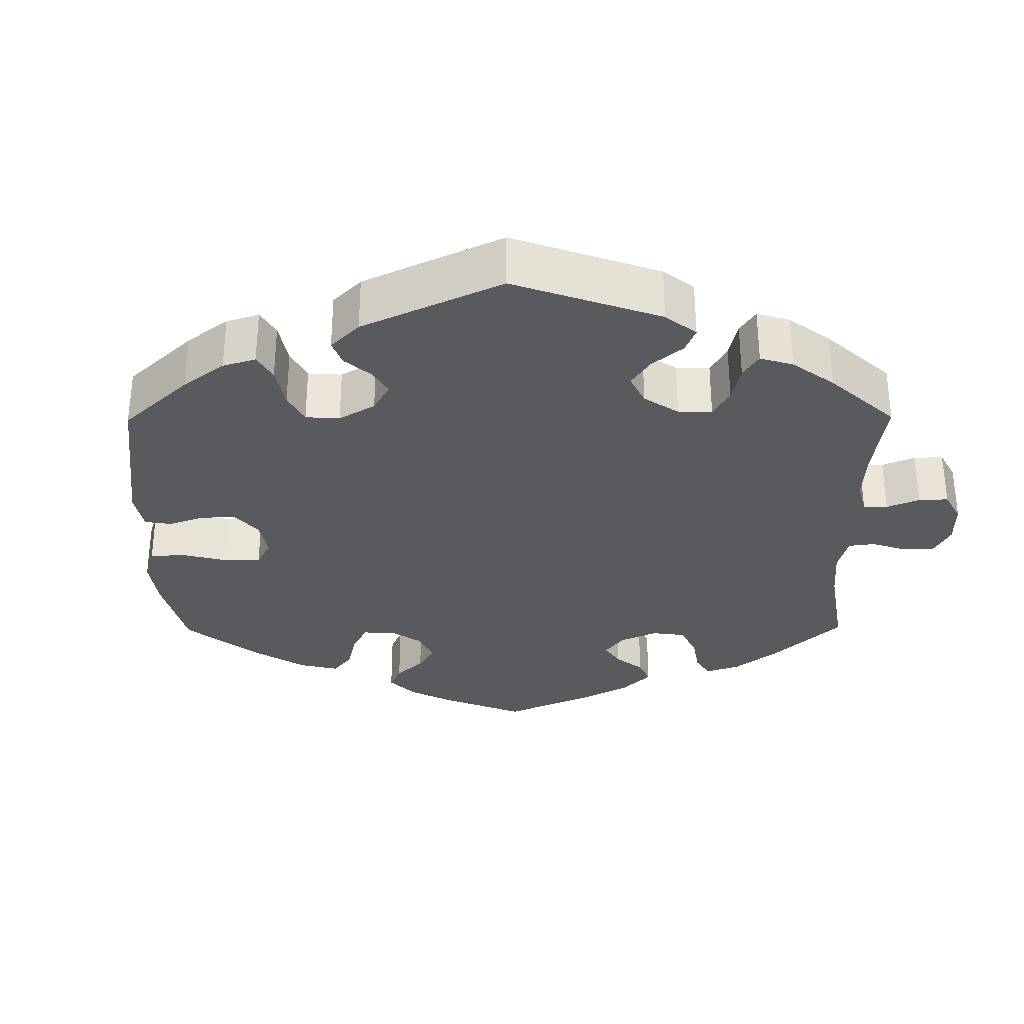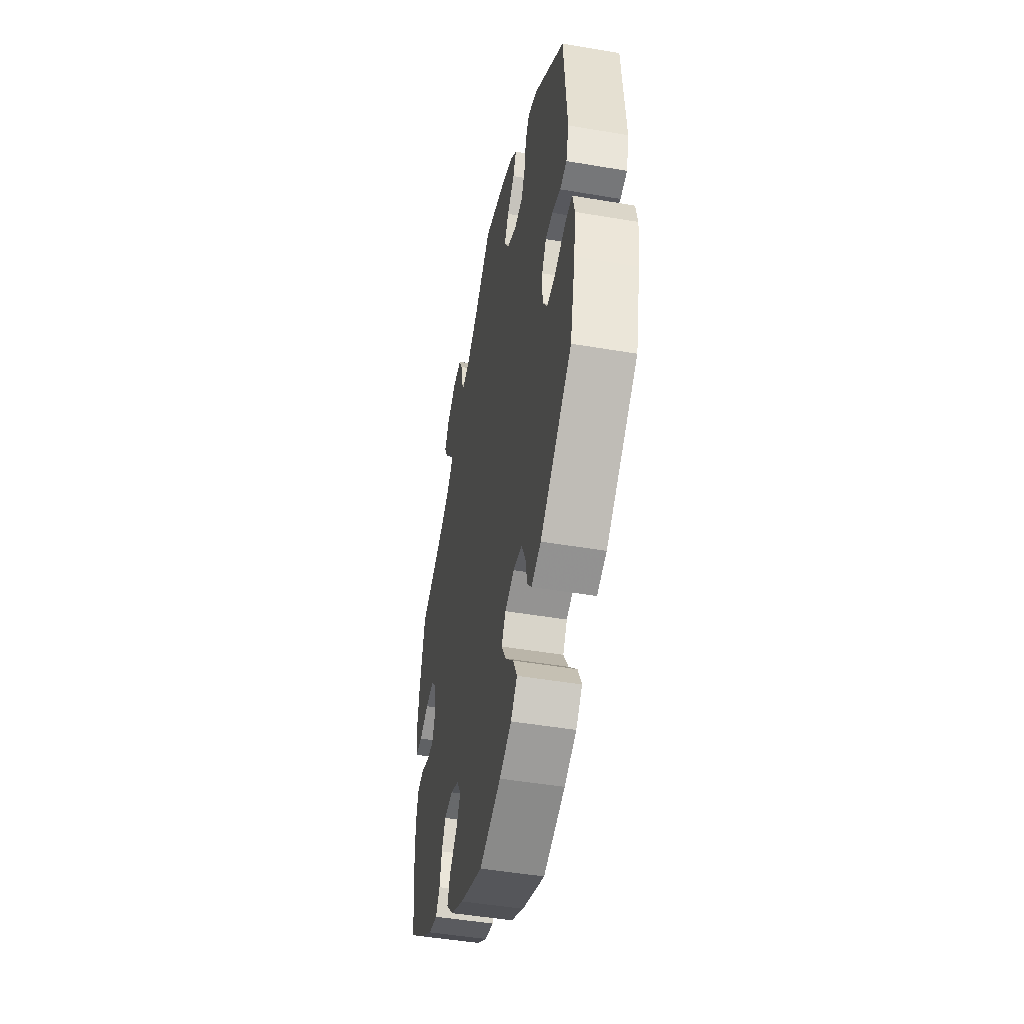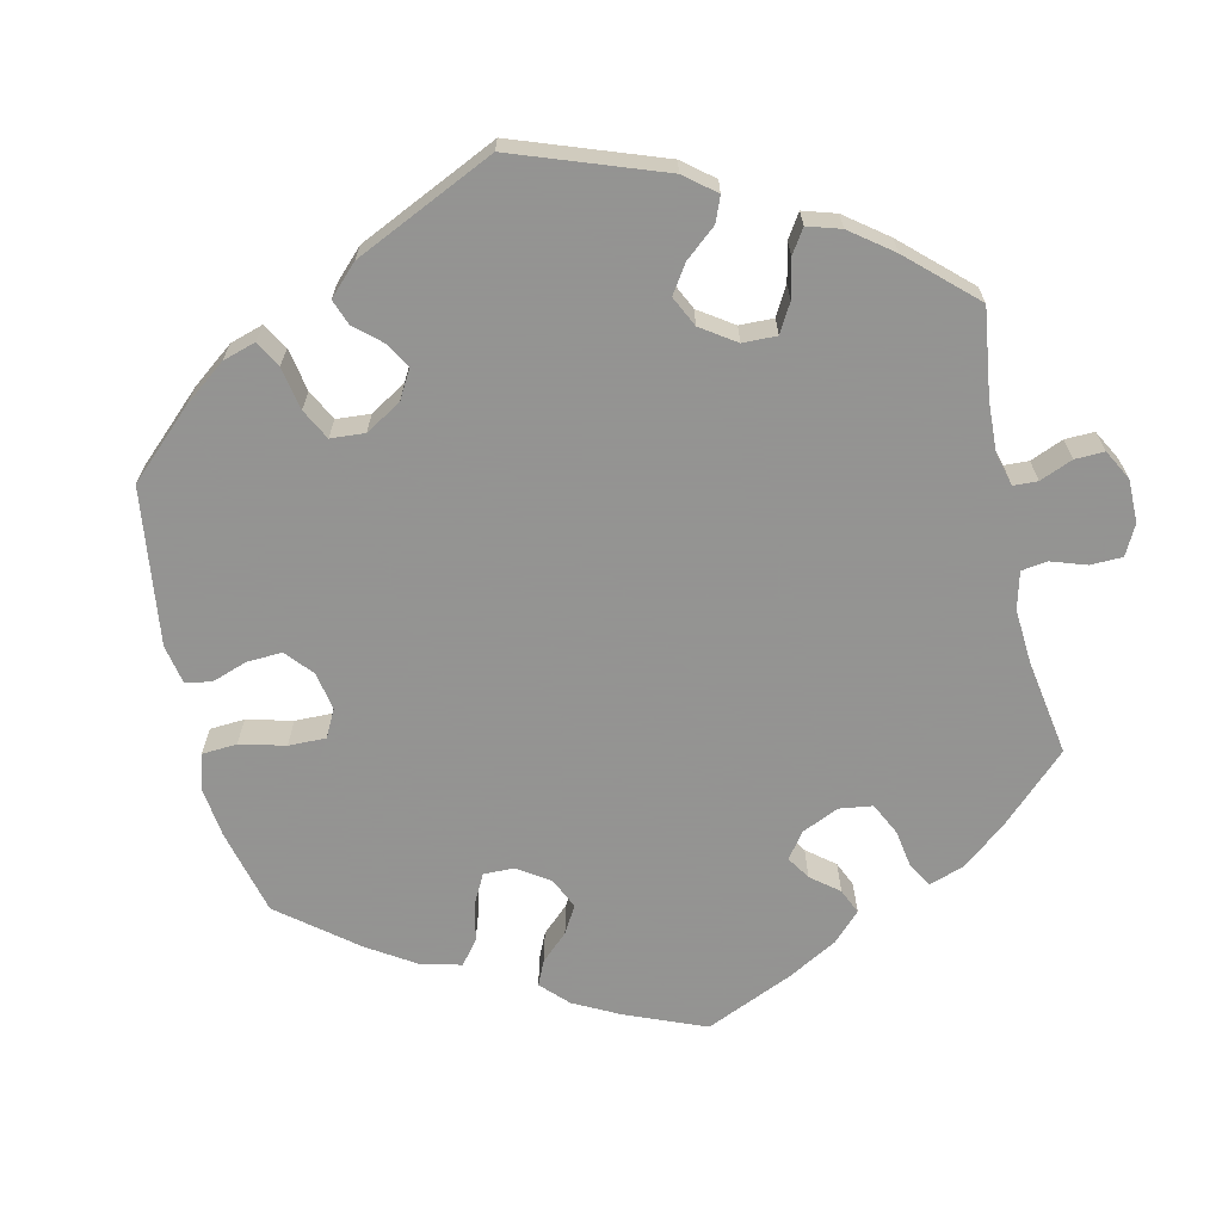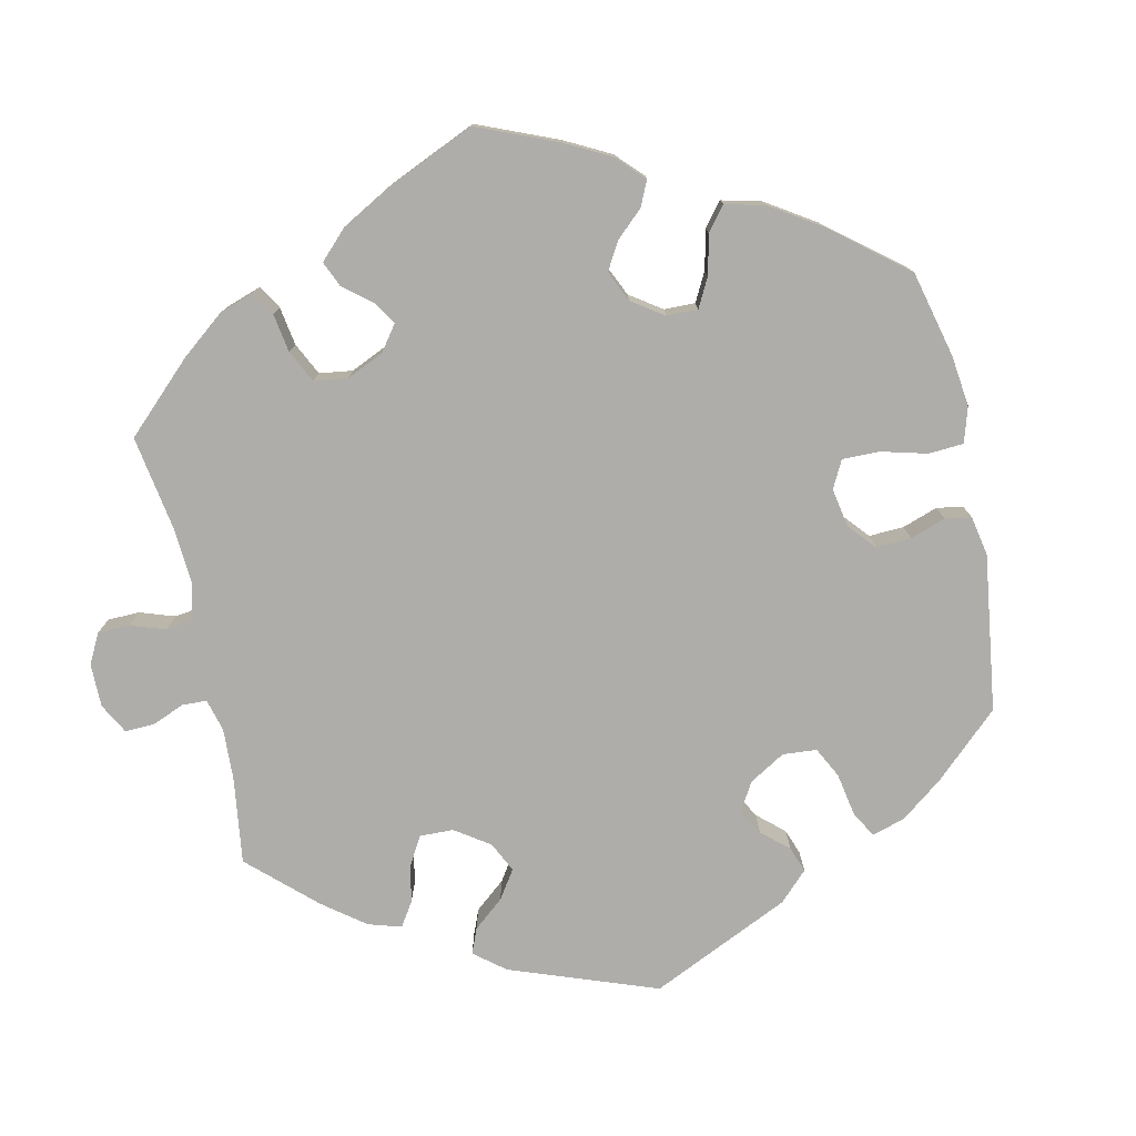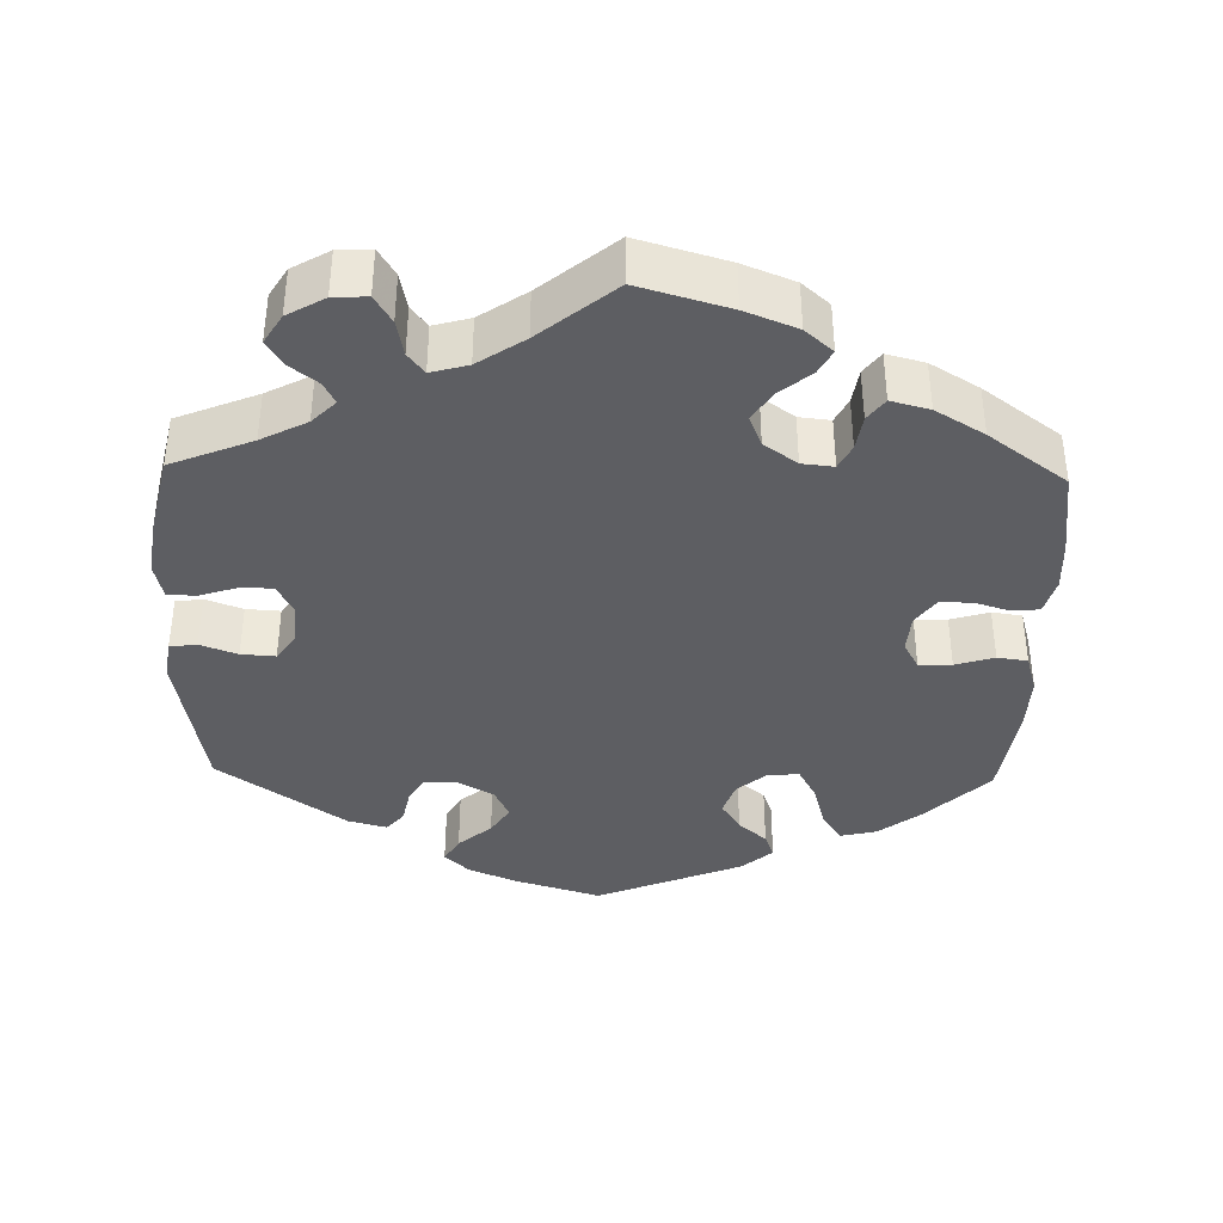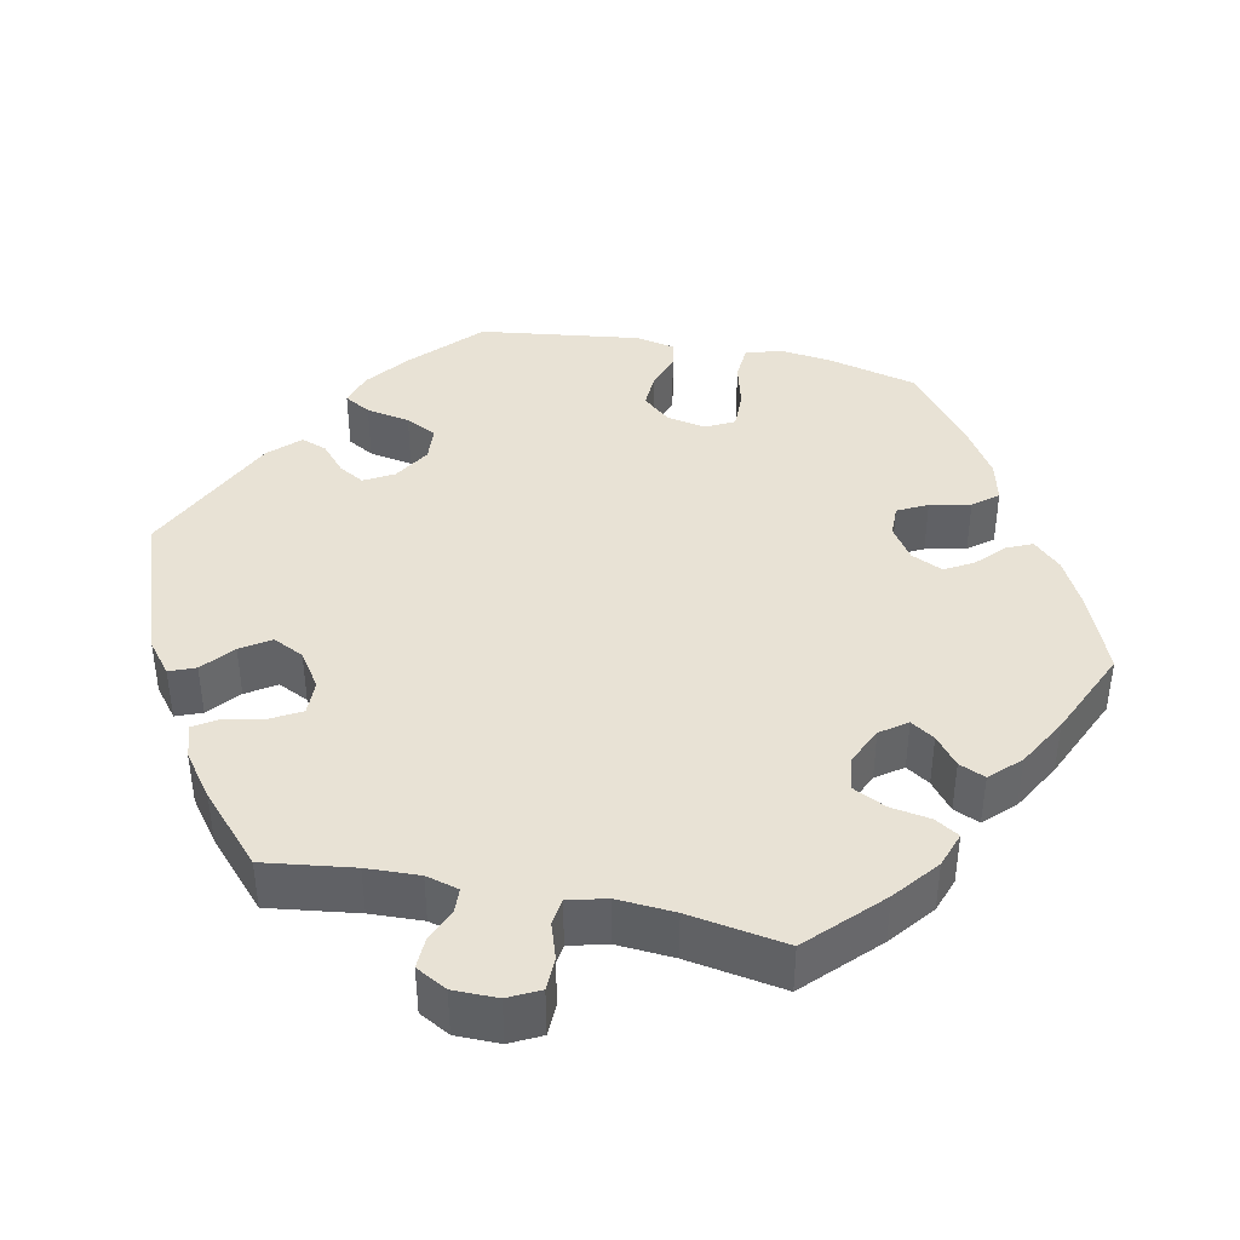
<metadata>
{"format":"obj","ext":"obj","renderer":"f3d","projection":"perspective","resolution":1024,"background":"white","views":[{"elev":-31.5,"azim":-59.5,"up":"+Y"},{"elev":-47.4,"azim":-100.9,"up":"+Z"},{"elev":-66.9,"azim":-47.4,"up":"+Y"},{"elev":-77.2,"azim":132.0,"up":"+Y"},{"elev":-38.7,"azim":58.4,"up":"+Y"},{"elev":40.8,"azim":41.7,"up":"+Y"}]}
</metadata>
<code>
v -0.528 0.07 -0.174
v -0.537 0.07 -0.106
v -0.527 0.07 -0.062
v -0.488 0.07 -0.062
v -0.434 0.07 -0.081
v -0.389 0.07 -0.083
v -0.364 0.07 -0.046
v -0.365 0.07 0.009
v -0.387 0.07 0.046
v -0.425 0.07 0.046
v -0.469 0.07 0.031
v -0.504 0.07 0.037
v -0.518 0.07 0.088
v -0.501 0.07 0.289
v -0.345 0.07 0.422
v -0.297 0.07 0.441
v -0.275 0.07 0.413
v -0.266 0.07 0.362
v -0.246 0.07 0.322
v -0.202 0.07 0.319
v -0.153 0.07 0.343
v -0.13 0.07 0.381
v -0.152 0.07 0.418
v -0.19 0.07 0.452
v -0.207 0.07 0.485
v -0.174 0.07 0.516
v -0.111 0.07 0.543
v 0 0.07 0.578
v 0.091 0.07 0.508
v 0.148 0.07 0.472
v 0.19 0.07 0.461
v 0.207 0.07 0.488
v 0.213 0.07 0.534
v 0.231 0.07 0.568
v 0.276 0.07 0.567
v 0.325 0.07 0.539
v 0.349 0.07 0.502
v 0.329 0.07 0.465
v 0.293 0.07 0.433
v 0.28 0.07 0.401
v 0.316 0.07 0.366
v 0.382 0.07 0.334
v 0.5 0.07 0.29
v 0.53 0.07 0.171
v 0.541 0.07 0.099
v 0.532 0.07 0.052
v 0.496 0.07 0.051
v 0.448 0.07 0.069
v 0.401 0.07 0.072
v 0.374 0.07 0.037
v 0.369 0.07 -0.016
v 0.386 0.07 -0.054
v 0.422 0.07 -0.052
v 0.465 0.07 -0.035
v 0.501 0.07 -0.039
v 0.515 0.07 -0.089
v 0.514 0.07 -0.163
v 0.501 0.07 -0.288
v 0.411 0.07 -0.358
v 0.355 0.07 -0.394
v 0.308 0.07 -0.406
v 0.287 0.07 -0.377
v 0.276 0.07 -0.33
v 0.255 0.07 -0.294
v 0.211 0.07 -0.29
v 0.166 0.07 -0.312
v 0.145 0.07 -0.347
v 0.168 0.07 -0.383
v 0.207 0.07 -0.419
v 0.222 0.07 -0.456
v 0.185 0.07 -0.495
v 0.118 0.07 -0.53
v 0 0.07 -0.577
v -0.112 0.07 -0.545
v -0.174 0.07 -0.519
v -0.207 0.07 -0.484
v -0.187 0.07 -0.443
v -0.144 0.07 -0.399
v -0.119 0.07 -0.357
v -0.141 0.07 -0.323
v -0.189 0.07 -0.306
v -0.235 0.07 -0.315
v -0.256 0.07 -0.356
v -0.265 0.07 -0.404
v -0.287 0.07 -0.431
v -0.337 0.07 -0.414
v -0.501 0.07 -0.288
v -0.528 0 -0.174
v -0.537 0 -0.106
v -0.527 0 -0.062
v -0.488 0 -0.062
v -0.434 0 -0.081
v -0.389 0 -0.083
v -0.364 0 -0.046
v -0.365 0 0.009
v -0.387 0 0.046
v -0.425 0 0.046
v -0.469 0 0.031
v -0.504 0 0.037
v -0.518 0 0.088
v -0.501 0 0.289
v -0.345 0 0.422
v -0.297 0 0.441
v -0.275 0 0.413
v -0.266 0 0.362
v -0.246 0 0.322
v -0.202 0 0.319
v -0.153 0 0.343
v -0.13 0 0.381
v -0.152 0 0.418
v -0.19 0 0.452
v -0.207 0 0.485
v -0.174 0 0.516
v -0.111 0 0.543
v 0 0 0.578
v 0.091 0 0.508
v 0.148 0 0.472
v 0.19 0 0.461
v 0.207 0 0.488
v 0.213 0 0.534
v 0.231 0 0.568
v 0.276 0 0.567
v 0.325 0 0.539
v 0.349 0 0.502
v 0.329 0 0.465
v 0.293 0 0.433
v 0.28 0 0.401
v 0.316 0 0.366
v 0.382 0 0.334
v 0.5 0 0.29
v 0.53 0 0.171
v 0.541 0 0.099
v 0.532 0 0.052
v 0.496 0 0.051
v 0.448 0 0.069
v 0.401 0 0.072
v 0.374 0 0.037
v 0.369 0 -0.016
v 0.386 0 -0.054
v 0.422 0 -0.052
v 0.465 0 -0.035
v 0.501 0 -0.039
v 0.515 0 -0.089
v 0.514 0 -0.163
v 0.501 0 -0.288
v 0.411 0 -0.358
v 0.355 0 -0.394
v 0.308 0 -0.406
v 0.287 0 -0.377
v 0.276 0 -0.33
v 0.255 0 -0.294
v 0.211 0 -0.29
v 0.166 0 -0.312
v 0.145 0 -0.347
v 0.168 0 -0.383
v 0.207 0 -0.419
v 0.222 0 -0.456
v 0.185 0 -0.495
v 0.118 0 -0.53
v 0 0 -0.577
v -0.112 0 -0.545
v -0.174 0 -0.519
v -0.207 0 -0.484
v -0.187 0 -0.443
v -0.144 0 -0.399
v -0.119 0 -0.357
v -0.141 0 -0.323
v -0.189 0 -0.306
v -0.235 0 -0.315
v -0.256 0 -0.356
v -0.265 0 -0.404
v -0.287 0 -0.431
v -0.337 0 -0.414
v -0.501 0 -0.288
f 83 84 85 86
f 82 83 86 87
f 81 82 87 1
f 75 76 77 78
f 75 78 79
f 74 75 79
f 73 74 79
f 72 73 79
f 71 72 79 80
f 68 69 70 71
f 67 68 71 80
f 60 61 62 63
f 60 63 64
f 59 60 64
f 58 59 64
f 57 58 64 65
f 53 54 55 56
f 52 53 56 57
f 45 46 47 48
f 45 48 49
f 42 43 44 45
f 41 42 45 49
f 40 41 49 50
f 36 37 38 39
f 36 39 40
f 35 36 40
f 32 33 34 35
f 31 32 35 40
f 30 31 40 50
f 26 27 28 29
f 23 24 25 26
f 22 23 26 29
f 21 22 29 30
f 15 16 17 18
f 15 18 19
f 14 15 19
f 13 14 19 20
f 10 11 12 13
f 9 10 13 20
f 2 3 4 5
f 2 5 6
f 1 2 6
f 81 1 6
f 66 67 80 81
f 65 66 81 6
f 52 57 65 6
f 51 52 6 7
f 50 51 7 8
f 20 21 30 50
f 8 9 20 50
f 173 172 171 170
f 174 173 170 169
f 88 174 169 168
f 165 164 163 162
f 166 165 162
f 166 162 161
f 166 161 160
f 166 160 159
f 167 166 159 158
f 158 157 156 155
f 167 158 155 154
f 150 149 148 147
f 151 150 147
f 151 147 146
f 151 146 145
f 152 151 145 144
f 143 142 141 140
f 144 143 140 139
f 135 134 133 132
f 136 135 132
f 132 131 130 129
f 136 132 129 128
f 137 136 128 127
f 126 125 124 123
f 127 126 123
f 127 123 122
f 122 121 120 119
f 127 122 119 118
f 137 127 118 117
f 116 115 114 113
f 113 112 111 110
f 116 113 110 109
f 117 116 109 108
f 105 104 103 102
f 106 105 102
f 106 102 101
f 107 106 101 100
f 100 99 98 97
f 107 100 97 96
f 92 91 90 89
f 93 92 89
f 93 89 88
f 93 88 168
f 168 167 154 153
f 93 168 153 152
f 93 152 144 139
f 94 93 139 138
f 95 94 138 137
f 137 117 108 107
f 137 107 96 95
f 1 88 89 2
f 2 89 90 3
f 3 90 91 4
f 4 91 92 5
f 5 92 93 6
f 6 93 94 7
f 7 94 95 8
f 8 95 96 9
f 9 96 97 10
f 10 97 98 11
f 11 98 99 12
f 12 99 100 13
f 13 100 101 14
f 14 101 102 15
f 15 102 103 16
f 16 103 104 17
f 17 104 105 18
f 18 105 106 19
f 19 106 107 20
f 20 107 108 21
f 21 108 109 22
f 22 109 110 23
f 23 110 111 24
f 24 111 112 25
f 25 112 113 26
f 26 113 114 27
f 27 114 115 28
f 28 115 116 29
f 29 116 117 30
f 30 117 118 31
f 31 118 119 32
f 32 119 120 33
f 33 120 121 34
f 34 121 122 35
f 35 122 123 36
f 36 123 124 37
f 37 124 125 38
f 38 125 126 39
f 39 126 127 40
f 40 127 128 41
f 41 128 129 42
f 42 129 130 43
f 43 130 131 44
f 44 131 132 45
f 45 132 133 46
f 46 133 134 47
f 47 134 135 48
f 48 135 136 49
f 49 136 137 50
f 50 137 138 51
f 51 138 139 52
f 52 139 140 53
f 53 140 141 54
f 54 141 142 55
f 55 142 143 56
f 56 143 144 57
f 57 144 145 58
f 58 145 146 59
f 59 146 147 60
f 60 147 148 61
f 61 148 149 62
f 62 149 150 63
f 63 150 151 64
f 64 151 152 65
f 65 152 153 66
f 66 153 154 67
f 67 154 155 68
f 68 155 156 69
f 69 156 157 70
f 70 157 158 71
f 71 158 159 72
f 72 159 160 73
f 73 160 161 74
f 74 161 162 75
f 75 162 163 76
f 76 163 164 77
f 77 164 165 78
f 78 165 166 79
f 79 166 167 80
f 80 167 168 81
f 81 168 169 82
f 82 169 170 83
f 83 170 171 84
f 84 171 172 85
f 85 172 173 86
f 86 173 174 87
f 87 174 88 1

</code>
